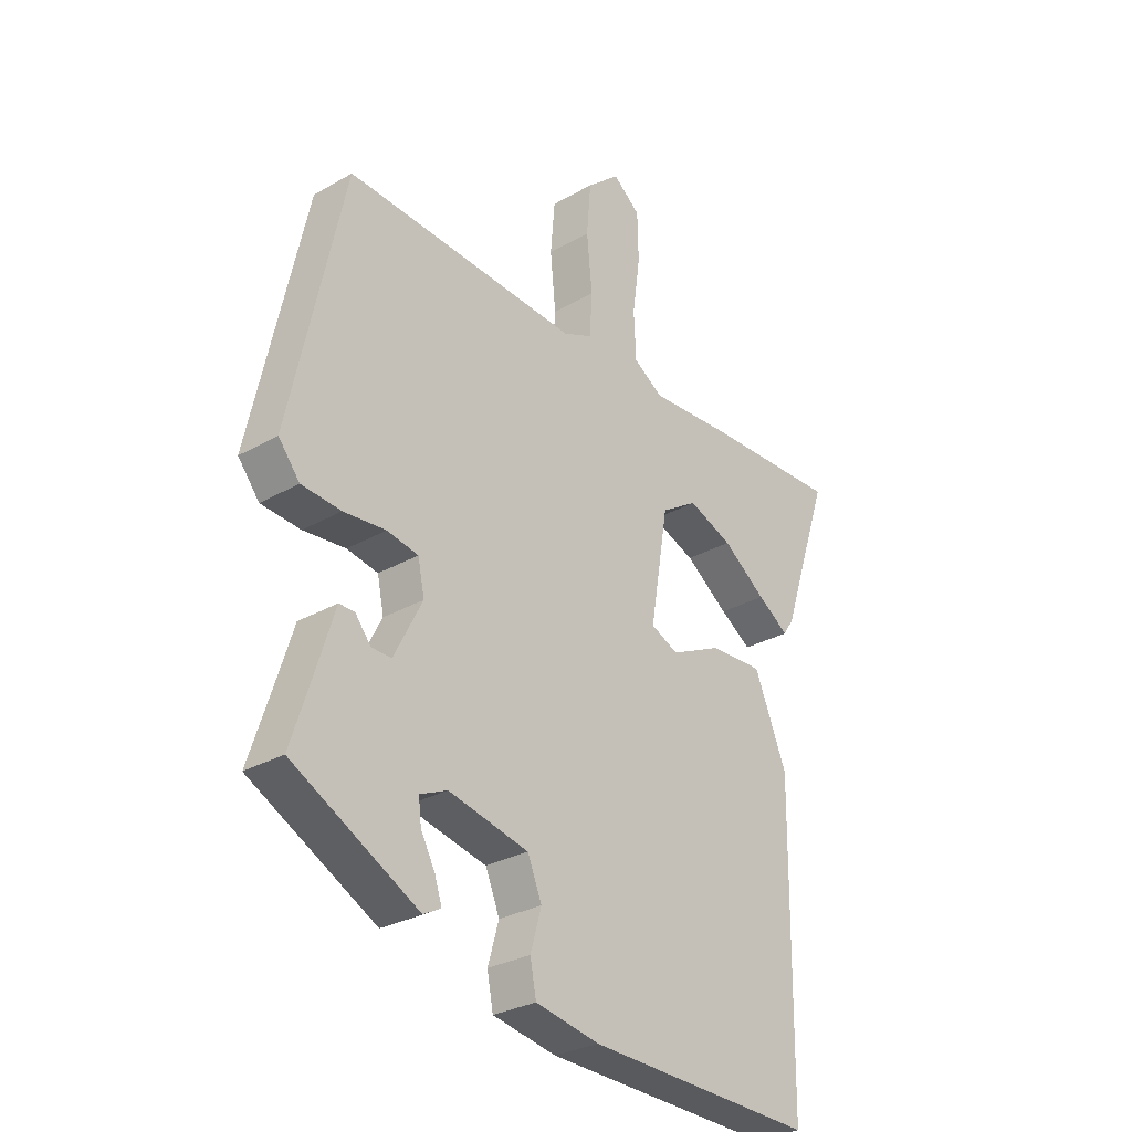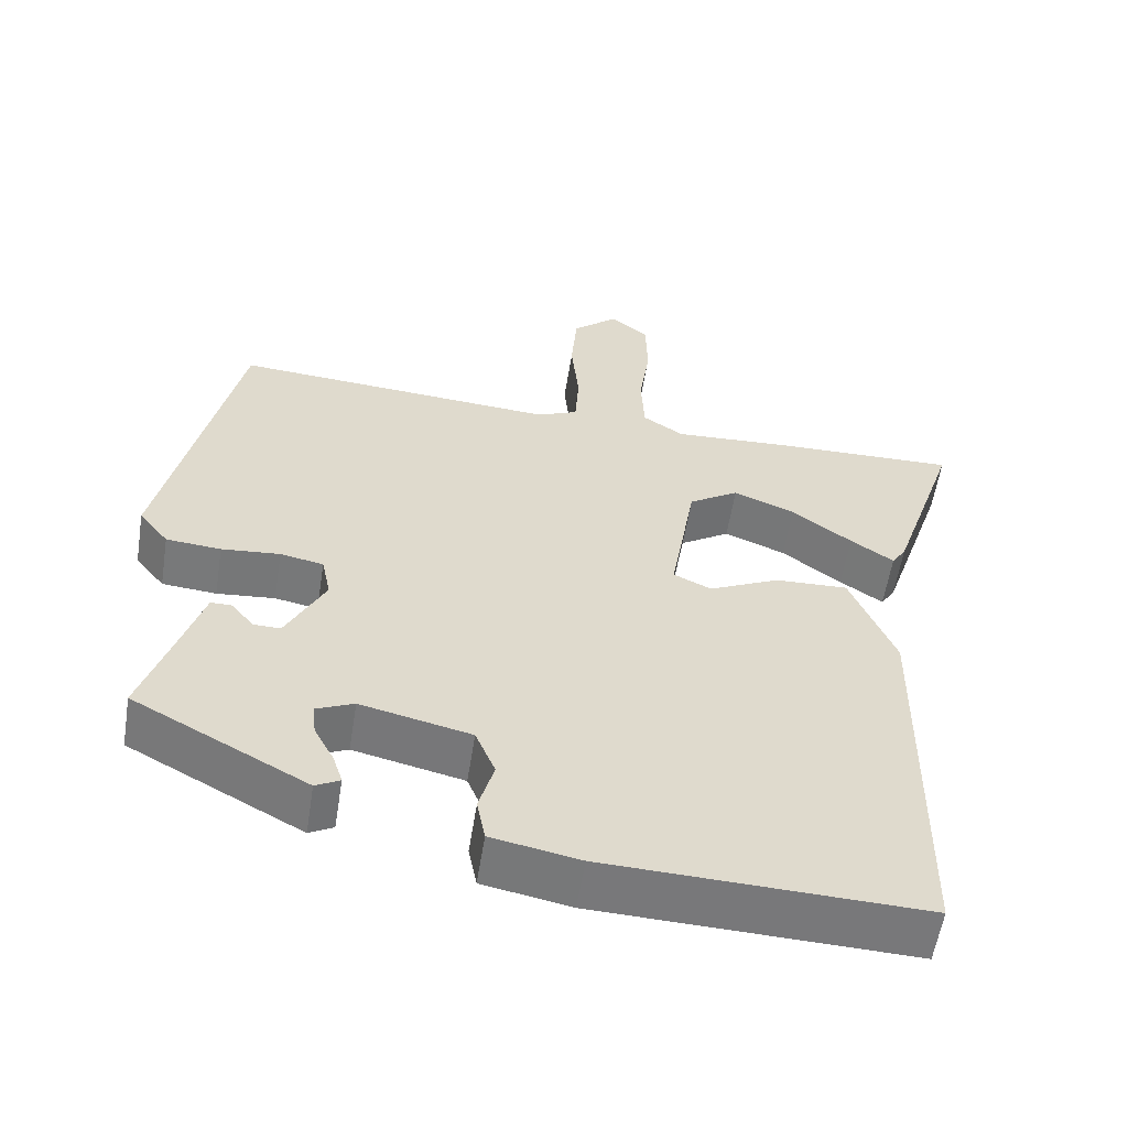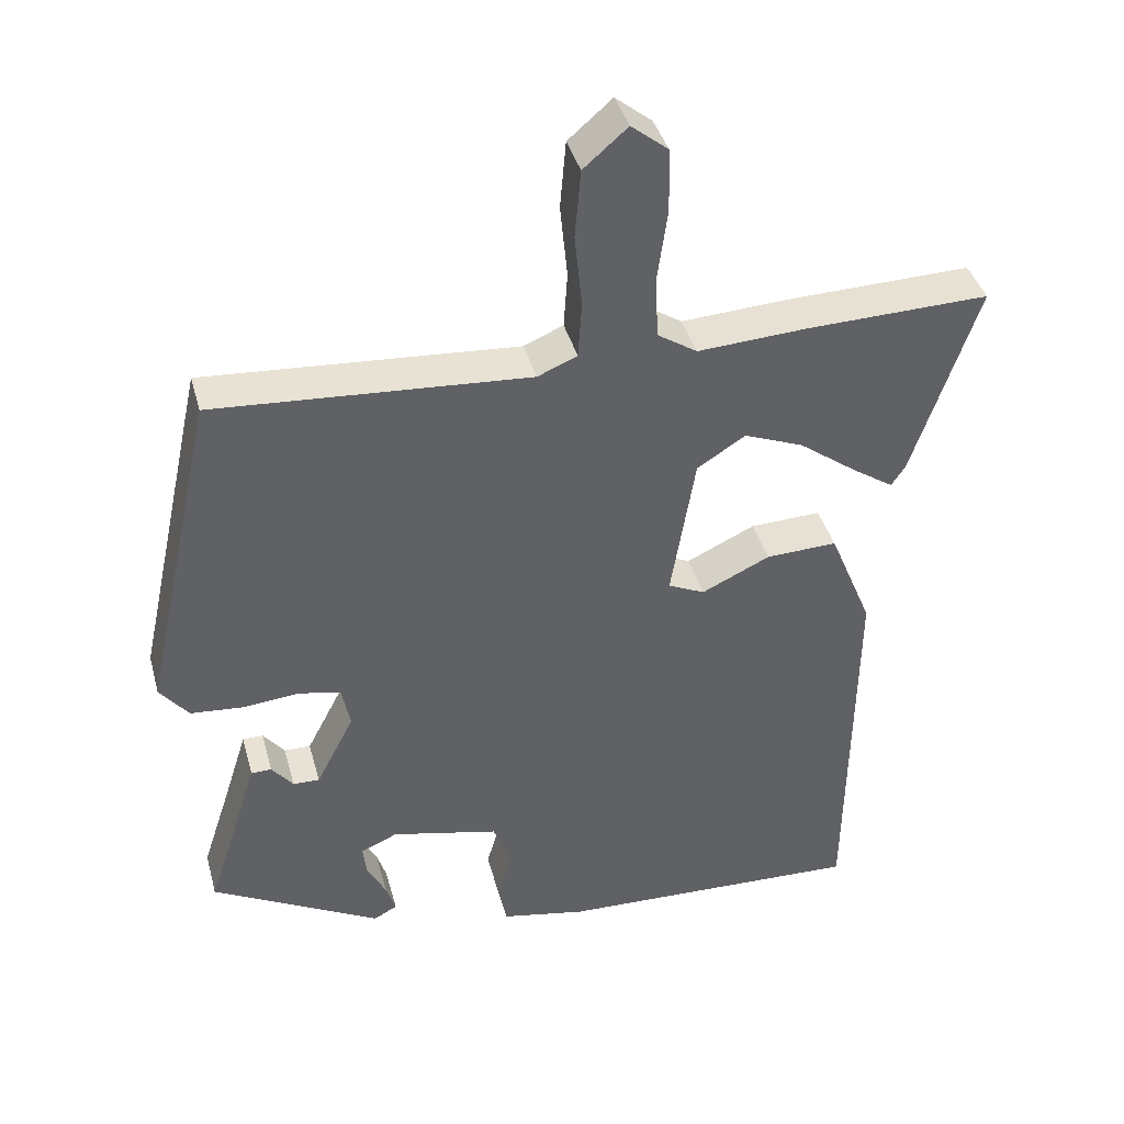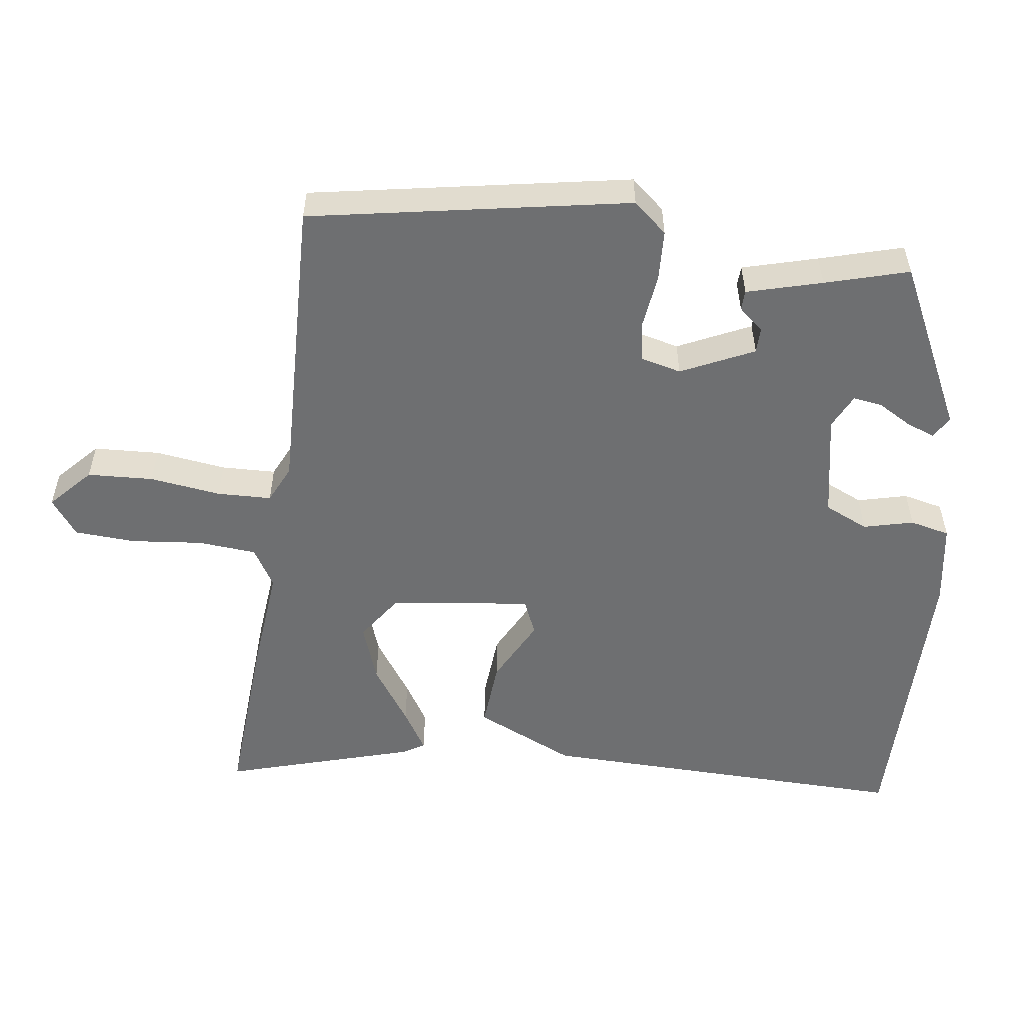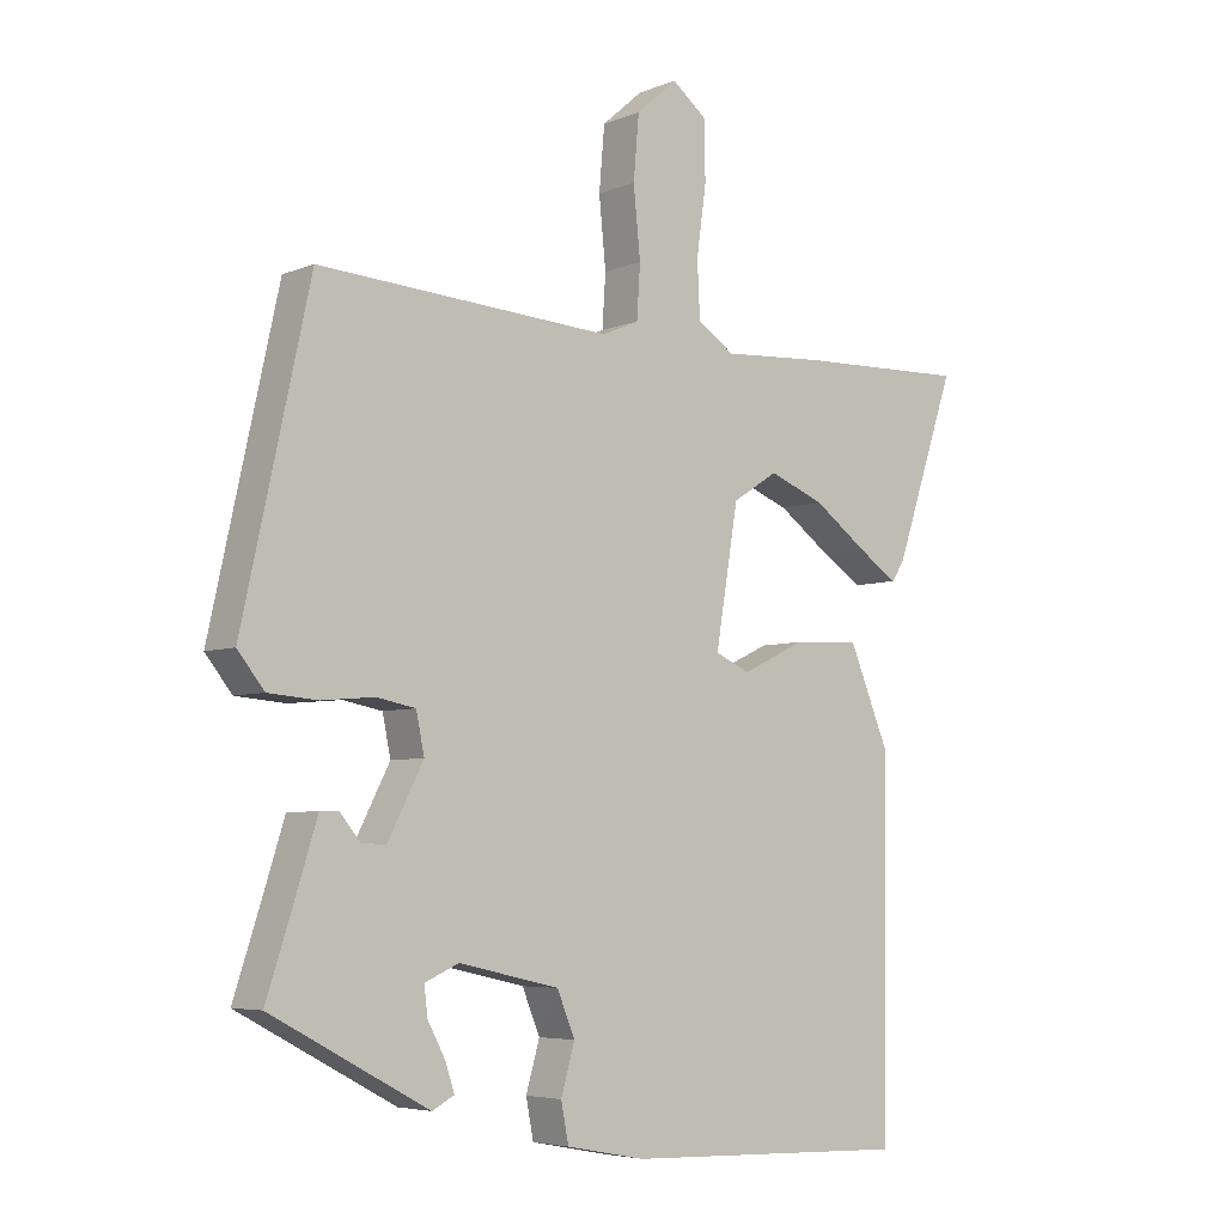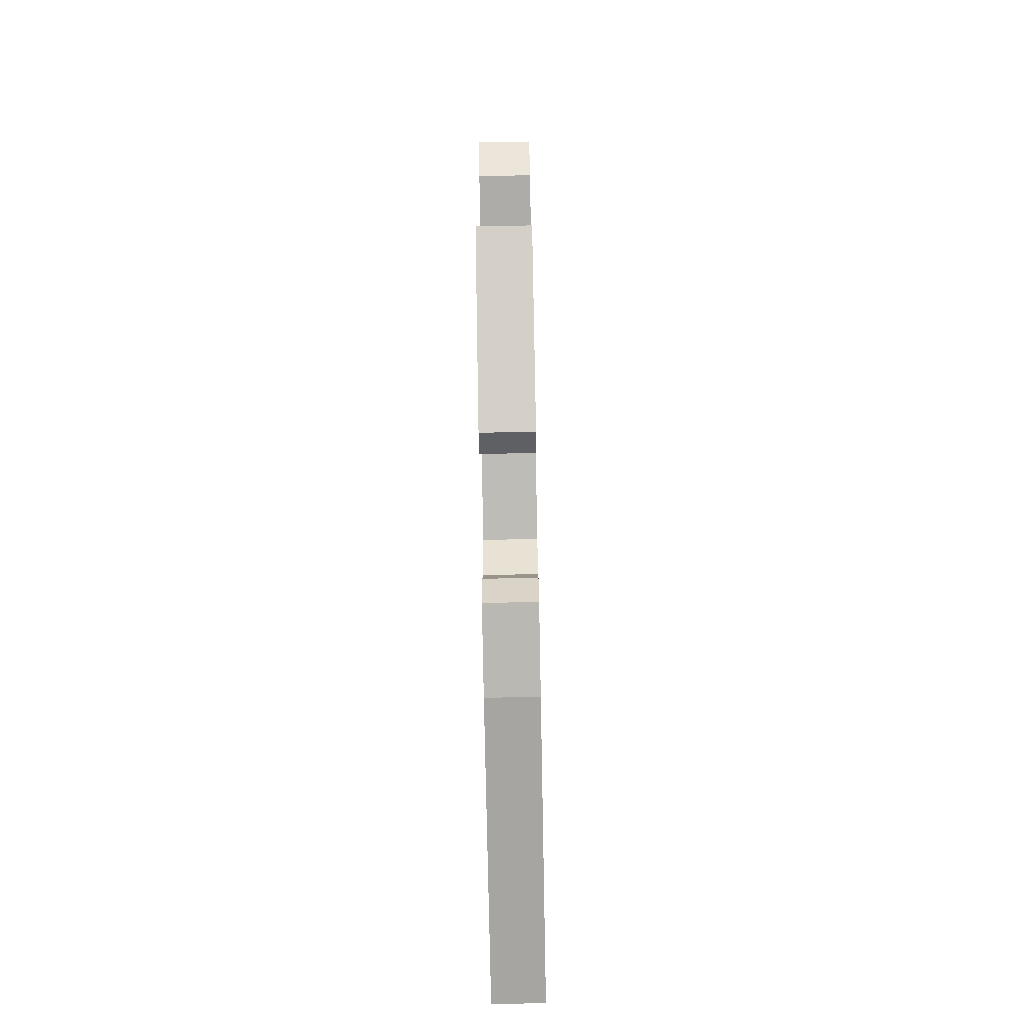
<metadata>
{"format":"obj","ext":"obj","renderer":"f3d","projection":"perspective","resolution":1024,"background":"white","views":[{"elev":-29.1,"azim":130.5,"up":"+Z"},{"elev":-57.5,"azim":171.0,"up":"+Z"},{"elev":40.0,"azim":165.1,"up":"+Z"},{"elev":-54.5,"azim":80.3,"up":"+Y"},{"elev":-5.4,"azim":141.1,"up":"+Z"},{"elev":-72.0,"azim":91.1,"up":"+Z"}]}
</metadata>
<code>
v 0.441 0.07 0.515
v 0.539 0.07 0.066
v 0.5 0.07 0.017
v 0.428 0.07 0.011
v 0.351 0.07 0.018
v 0.294 0.07 0.007
v 0.282 0.07 -0.051
v 0.334 0.07 -0.152
v 0.37 0.07 -0.151
v 0.399 0.07 -0.115
v 0.427 0.07 -0.115
v 0.46 0.07 -0.22
v 0.498 0.07 -0.337
v 0.268 0.07 -0.46
v 0.236 0.07 -0.443
v 0.249 0.07 -0.403
v 0.275 0.07 -0.354
v 0.28 0.07 -0.312
v 0.23 0.07 -0.29
v 0.084 0.07 -0.323
v 0.058 0.07 -0.386
v 0.078 0.07 -0.456
v 0.067 0.07 -0.513
v -0.049 0.07 -0.535
v -0.466 0.07 -0.549
v -0.473 0.07 -0.022
v -0.414 0.07 0.121
v -0.317 0.07 0.117
v -0.224 0.07 0.073
v -0.174 0.07 0.096
v -0.207 0.07 0.295
v -0.273 0.07 0.337
v -0.354 0.07 0.305
v -0.433 0.07 0.247
v -0.49 0.07 0.209
v -0.509 0.07 0.238
v -0.598 0.07 0.503
v -0.35 0.07 0.496
v -0.2 0.07 0.487
v -0.146 0.07 0.522
v -0.142 0.07 0.605
v -0.156 0.07 0.706
v -0.154 0.07 0.792
v -0.104 0.07 0.832
v -0.044 0.07 0.78
v -0.036 0.07 0.687
v -0.046 0.07 0.586
v -0.041 0.07 0.509
v 0.013 0.07 0.486
v 0.441 0 0.515
v 0.539 0 0.066
v 0.5 0 0.017
v 0.428 0 0.011
v 0.351 0 0.018
v 0.294 0 0.007
v 0.282 0 -0.051
v 0.334 0 -0.152
v 0.37 0 -0.151
v 0.399 0 -0.115
v 0.427 0 -0.115
v 0.46 0 -0.22
v 0.498 0 -0.337
v 0.268 0 -0.46
v 0.236 0 -0.443
v 0.249 0 -0.403
v 0.275 0 -0.354
v 0.28 0 -0.312
v 0.23 0 -0.29
v 0.084 0 -0.323
v 0.058 0 -0.386
v 0.078 0 -0.456
v 0.067 0 -0.513
v -0.049 0 -0.535
v -0.466 0 -0.549
v -0.473 0 -0.022
v -0.414 0 0.121
v -0.317 0 0.117
v -0.224 0 0.073
v -0.174 0 0.096
v -0.207 0 0.295
v -0.273 0 0.337
v -0.354 0 0.305
v -0.433 0 0.247
v -0.49 0 0.209
v -0.509 0 0.238
v -0.598 0 0.503
v -0.35 0 0.496
v -0.2 0 0.487
v -0.146 0 0.522
v -0.142 0 0.605
v -0.156 0 0.706
v -0.154 0 0.792
v -0.104 0 0.832
v -0.044 0 0.78
v -0.036 0 0.687
v -0.046 0 0.586
v -0.041 0 0.509
v 0.013 0 0.486
f 44 45 46 47
f 44 47 48
f 41 42 43 44
f 40 41 44 48
f 39 40 48 49
f 37 38 39
f 36 37 39
f 33 34 35 36
f 33 36 39 49
f 26 27 28 29
f 24 25 26 29
f 24 29 30
f 21 22 23 24
f 20 21 24 30
f 19 20 30 31
f 14 15 16 17
f 12 13 14 17
f 12 17 18
f 9 10 11 12
f 8 9 12 18
f 7 8 18 19
f 2 3 4 5
f 2 5 6
f 1 2 6
f 49 1 6
f 32 33 49
f 31 32 49 6
f 6 7 19 31
f 96 95 94 93
f 97 96 93
f 93 92 91 90
f 97 93 90 89
f 98 97 89 88
f 88 87 86
f 88 86 85
f 85 84 83 82
f 98 88 85 82
f 78 77 76 75
f 78 75 74 73
f 79 78 73
f 73 72 71 70
f 79 73 70 69
f 80 79 69 68
f 66 65 64 63
f 66 63 62 61
f 67 66 61
f 61 60 59 58
f 67 61 58 57
f 68 67 57 56
f 54 53 52 51
f 55 54 51
f 55 51 50
f 55 50 98
f 98 82 81
f 55 98 81 80
f 80 68 56 55
f 1 50 51 2
f 2 51 52 3
f 3 52 53 4
f 4 53 54 5
f 5 54 55 6
f 6 55 56 7
f 7 56 57 8
f 8 57 58 9
f 9 58 59 10
f 10 59 60 11
f 11 60 61 12
f 12 61 62 13
f 13 62 63 14
f 14 63 64 15
f 15 64 65 16
f 16 65 66 17
f 17 66 67 18
f 18 67 68 19
f 19 68 69 20
f 20 69 70 21
f 21 70 71 22
f 22 71 72 23
f 23 72 73 24
f 24 73 74 25
f 25 74 75 26
f 26 75 76 27
f 27 76 77 28
f 28 77 78 29
f 29 78 79 30
f 30 79 80 31
f 31 80 81 32
f 32 81 82 33
f 33 82 83 34
f 34 83 84 35
f 35 84 85 36
f 36 85 86 37
f 37 86 87 38
f 38 87 88 39
f 39 88 89 40
f 40 89 90 41
f 41 90 91 42
f 42 91 92 43
f 43 92 93 44
f 44 93 94 45
f 45 94 95 46
f 46 95 96 47
f 47 96 97 48
f 48 97 98 49
f 49 98 50 1

</code>
